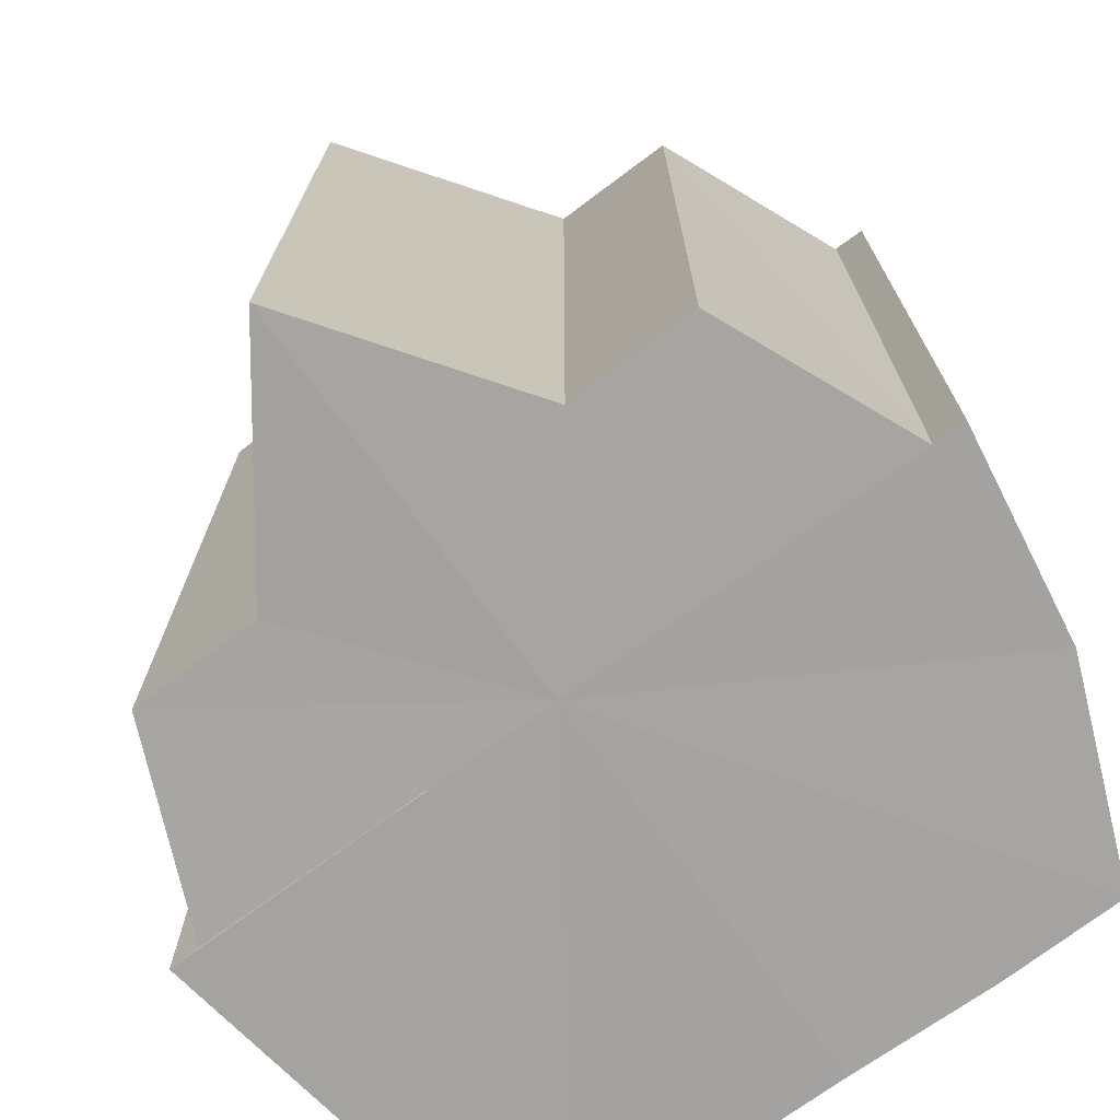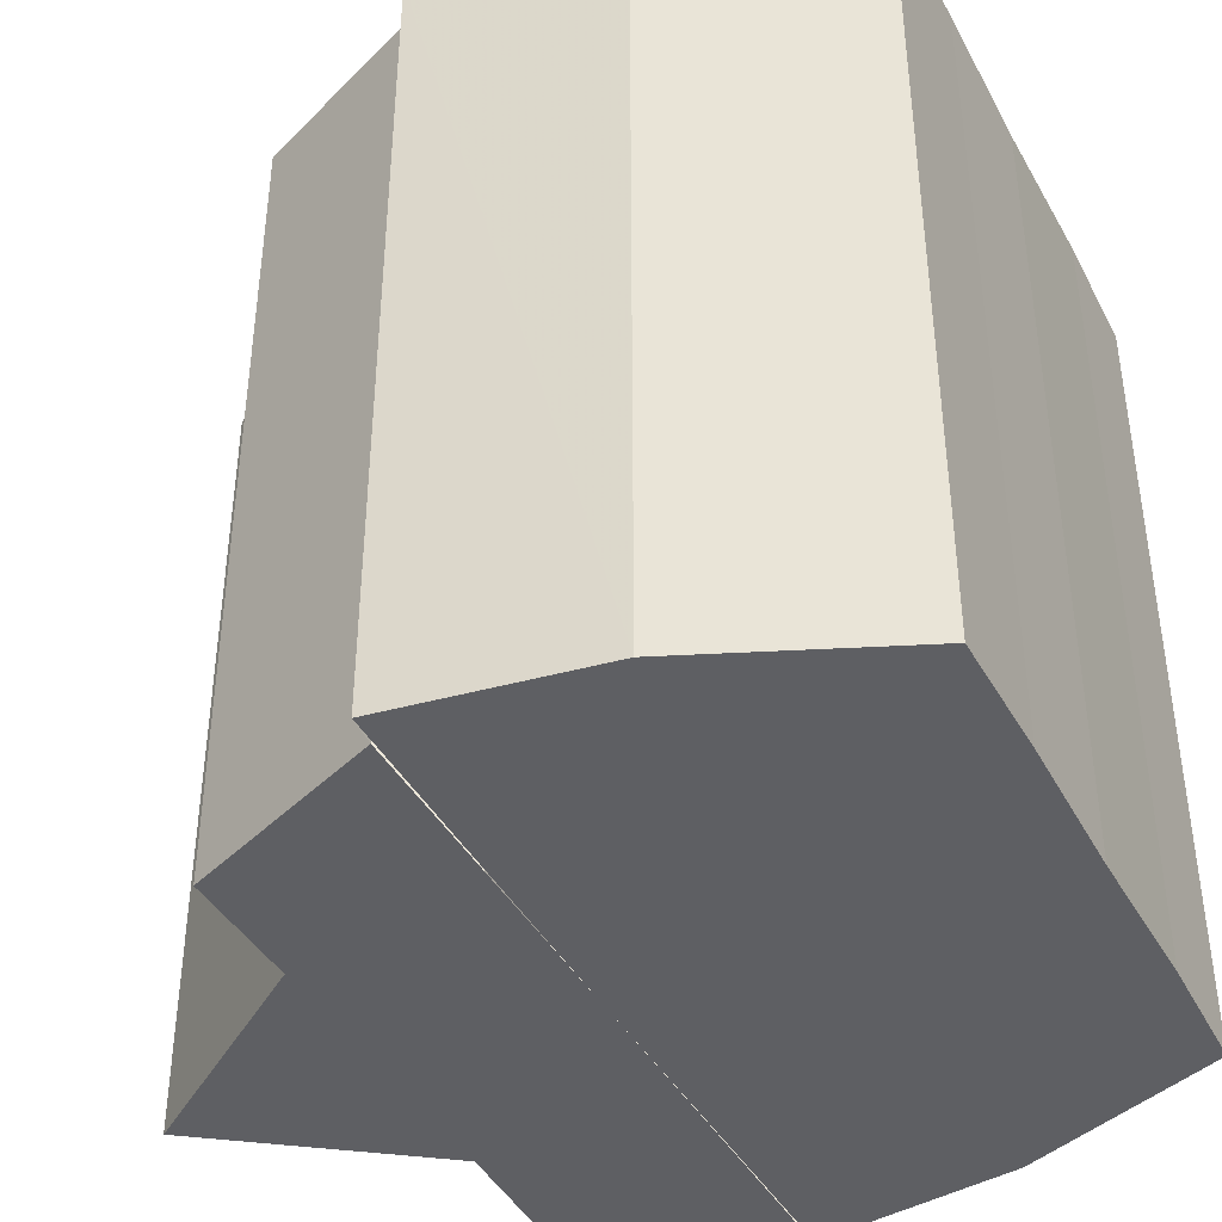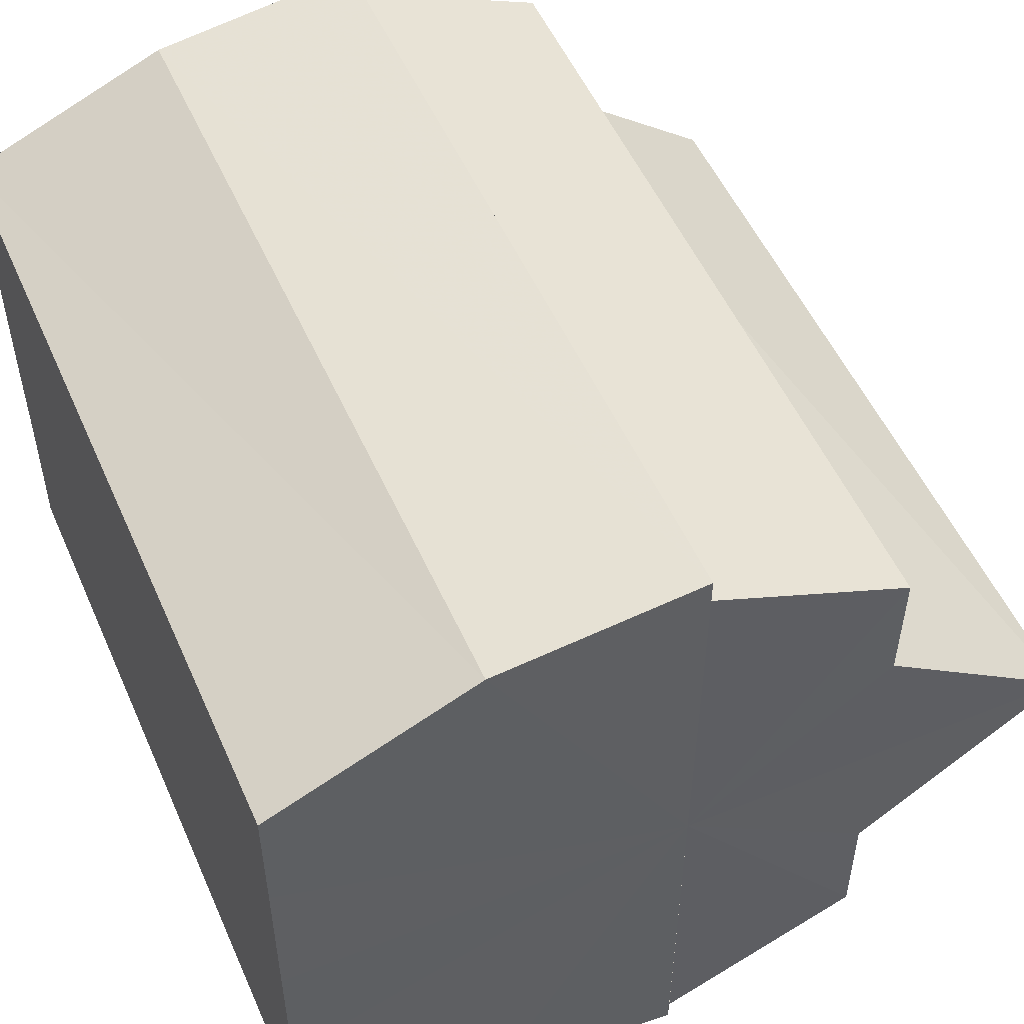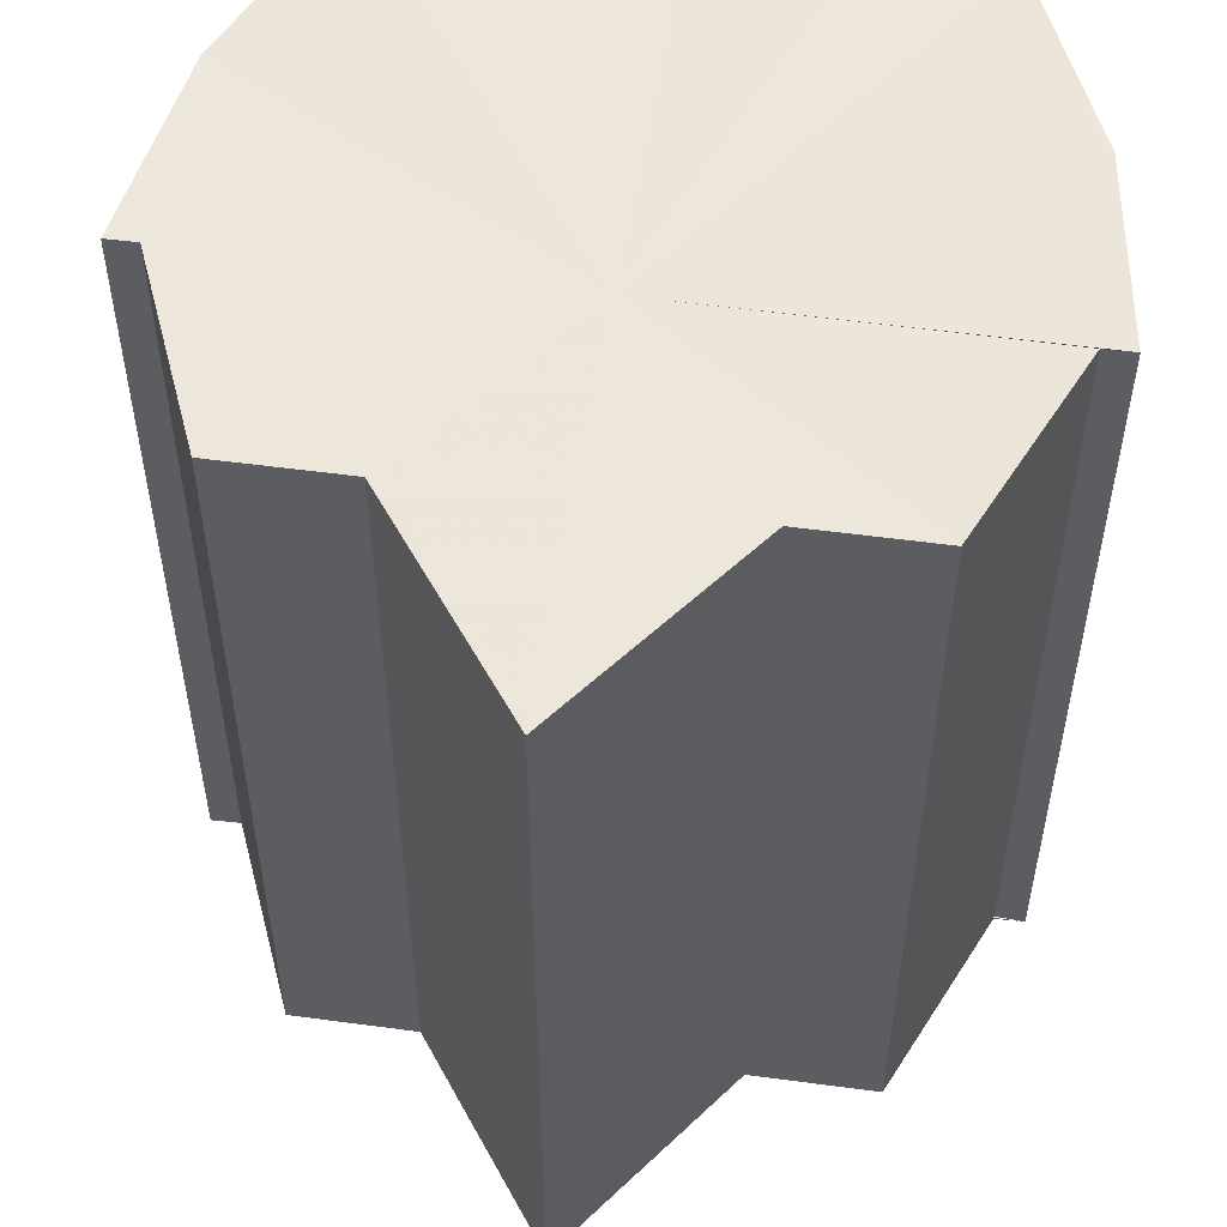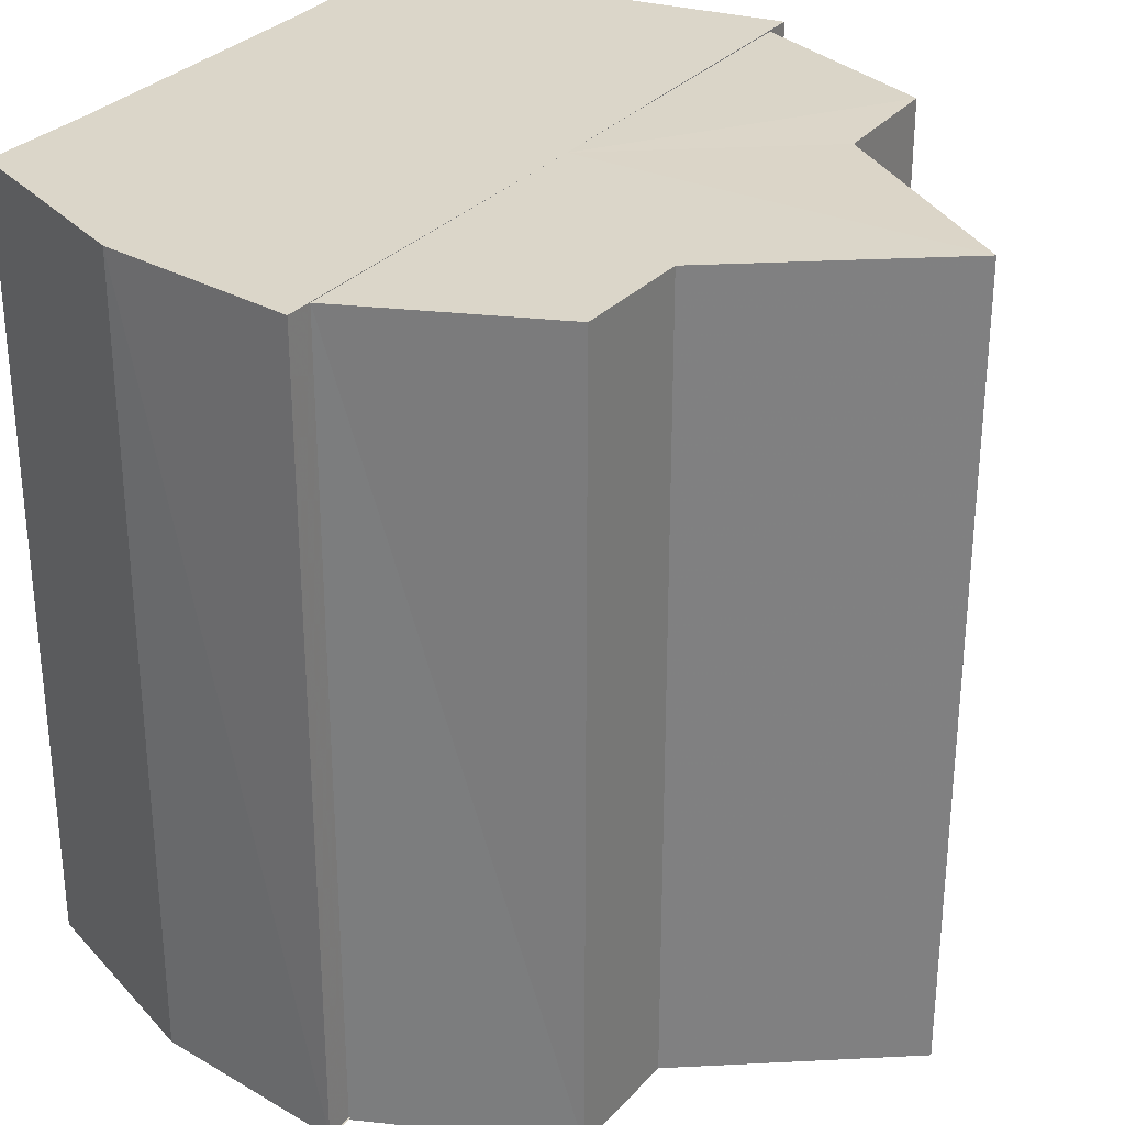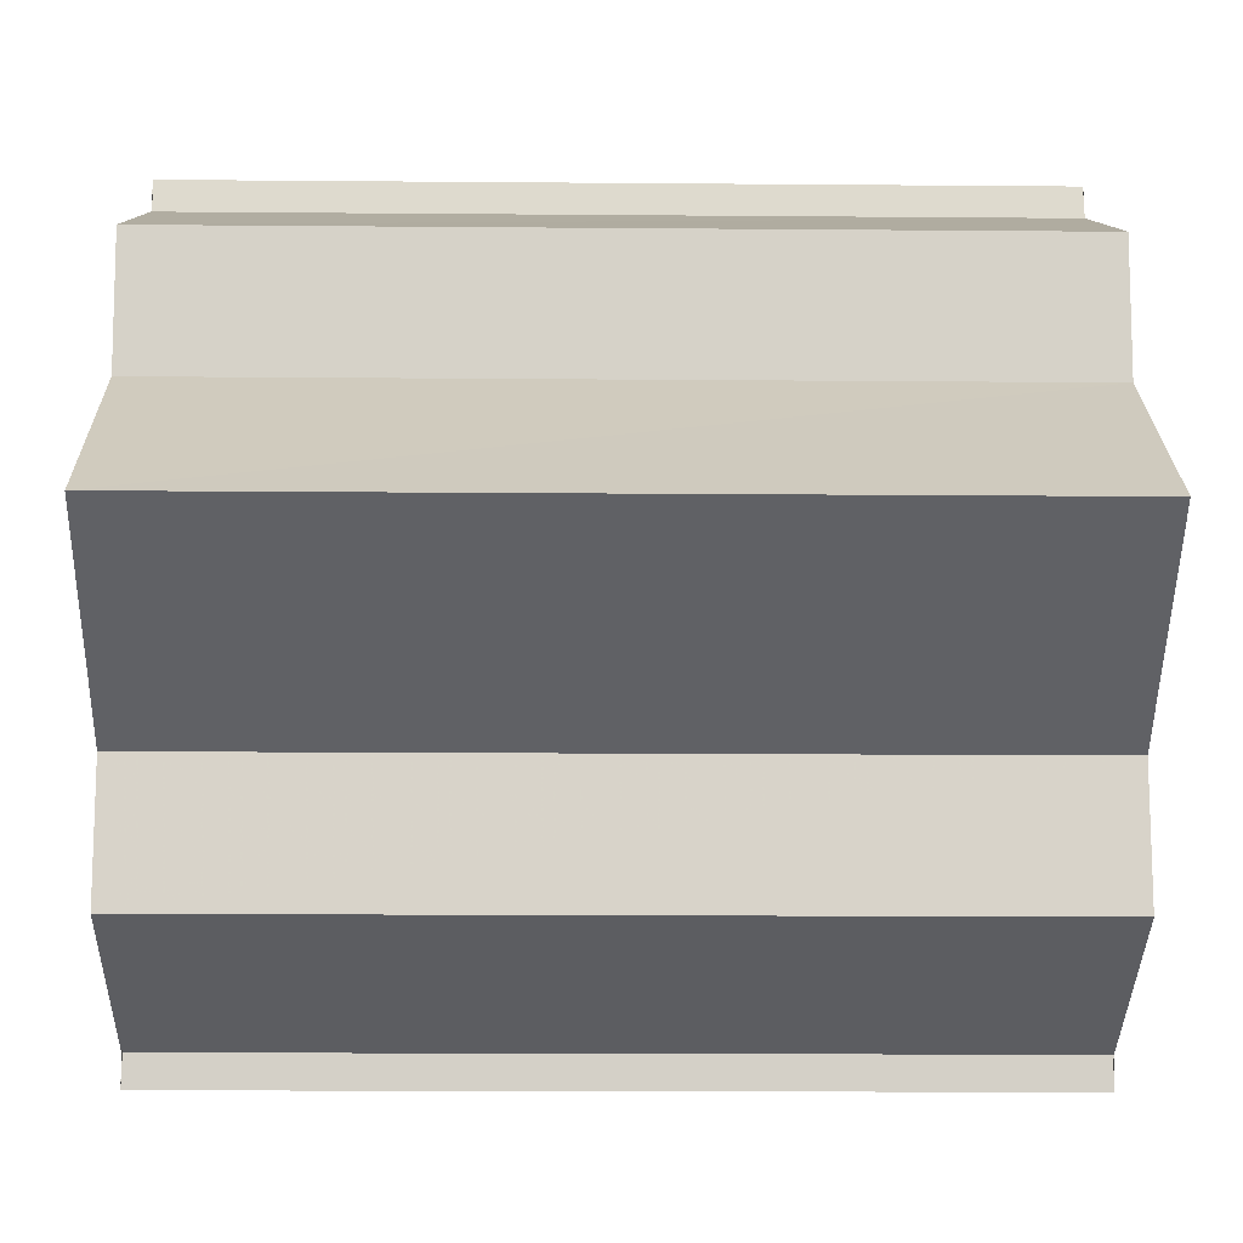
<metadata>
{"format":"obj","ext":"obj","renderer":"f3d","projection":"perspective","resolution":1024,"background":"white","views":[{"elev":-73.1,"azim":126.1,"up":"+Y"},{"elev":-41.4,"azim":-153.3,"up":"+Y"},{"elev":52.7,"azim":-23.6,"up":"+Z"},{"elev":53.5,"azim":98.4,"up":"+Y"},{"elev":29.9,"azim":32.5,"up":"+Y"},{"elev":-13.2,"azim":88.8,"up":"+Z"}]}
</metadata>
<code>
o 15541
v 2226 1867 14.42
v 2226 1867 14.42
v 2226 1867 14.42
v 2226 1867 14.41
v 2226 1867 14.42
v 2226 1867 14.42
v 2226 1867 14.42
v 2226 1867 14.41
v 2226 1867 14.41
v 2226 1867 14.4
v 2226 1867 14.41
v 2226 1867 14.41
v 2226 1867 14.41
v 2226 1867 14.39
v 2226 1867 14.4
v 2226 1867 14.39
v 2226 1867 14.39
v 2226 1867 14.41
v 2226 1867 14.41
v 2226 1867 14.38
v 2226 1867 14.39
v 2226 1867 14.38
v 2226 1867 14.38
v 2226 1867 14.4
v 2226 1867 14.4
v 2226 1867 14.39
v 2226 1867 14.39
v 2226 1867 14.39
v 2226 1867 14.39
v 2226 1867 14.38
v 2226 1867 14.38
v 2226 1867 14.38
v 2226 1867 14.38
v 2226 1867 14.4
v 2226 1867 14.38
v 2226 1867 14.39
v 2226 1867 14.39
v 2226 1867 14.4
v 2226 1867 14.41
v 2226 1867 14.41
v 2226 1867 14.42
v 2226 1867 14.42
v 2226 1867 14.42
v 2226 1867 14.42
v 2226 1867 14.42
v 2226 1867 14.42
v 2226 1867 14.41
v 2226 1867 14.42
v 2226 1867 14.41
v 2226 1867 14.41
v 2226 1867 14.4
v 2226 1867 14.41
v 2226 1867 14.4
v 2226 1867 14.41
v 2226 1867 14.41
v 2226 1867 14.41
v 2226 1867 14.42
v 2226 1867 14.41
v 2226 1867 14.4
v 2226 1867 14.42
v 2226 1867 14.41
v 2226 1867 14.41
v 2226 1867 14.4
v 2226 1867 14.39
v 2226 1867 14.39
v 2226 1867 14.38
v 2226 1867 14.38
v 2226 1867 14.41
v 2226 1867 14.42
v 2226 1867 14.41
v 2226 1867 14.4
v 2226 1867 14.39
v 2226 1867 14.39
v 2226 1867 14.38
v 2226 1867 14.38
v 2226 1867 14.38
v 2226 1867 14.38
v 2226 1867 14.38
v 2226 1867 14.38
v 2226 1867 14.38
v 2226 1867 14.39
v 2226 1867 14.39
v 2226 1867 14.39
v 2226 1867 14.4
v 2226 1867 14.39
v 2226 1867 14.38
v 2226 1867 14.39
v 2226 1867 14.39
v 2226 1867 14.39
v 2226 1867 14.39
v 2226 1867 14.4
v 2226 1867 14.4
v 2226 1867 14.41
v 2226 1867 14.41
v 2226 1867 14.42
v 2226 1867 14.39
v 2226 1867 14.39
v 2226 1867 14.38
f 1 2 3
f 2 4 5
f 3 6 7
f 4 8 9
f 8 10 11
f 7 12 13
f 10 14 15
f 14 16 17
f 13 18 19
f 16 20 21
f 20 22 23
f 19 24 25
f 25 26 27
f 27 28 29
f 29 30 31
f 31 32 33
f 34 32 35
f 34 35 36
f 34 36 37
f 34 37 38
f 34 38 39
f 34 39 40
f 34 40 41
f 34 41 42
f 43 42 44
f 45 46 43
f 47 45 48
f 49 50 47
f 51 52 49
f 53 54 51
f 54 55 56
f 55 57 58
f 59 44 60
f 59 60 61
f 59 61 62
f 59 62 63
f 59 63 64
f 59 64 65
f 59 65 66
f 59 66 67
f 59 68 69
f 59 70 68
f 59 71 70
f 59 72 71
f 59 73 72
f 59 74 73
f 75 76 77
f 78 76 79
f 80 81 79
f 81 82 83
f 82 84 85
f 86 87 88
f 88 89 90
f 90 91 92
f 34 93 91
f 34 94 93
f 34 95 94
f 34 91 96
f 34 96 97
f 34 97 98

</code>
